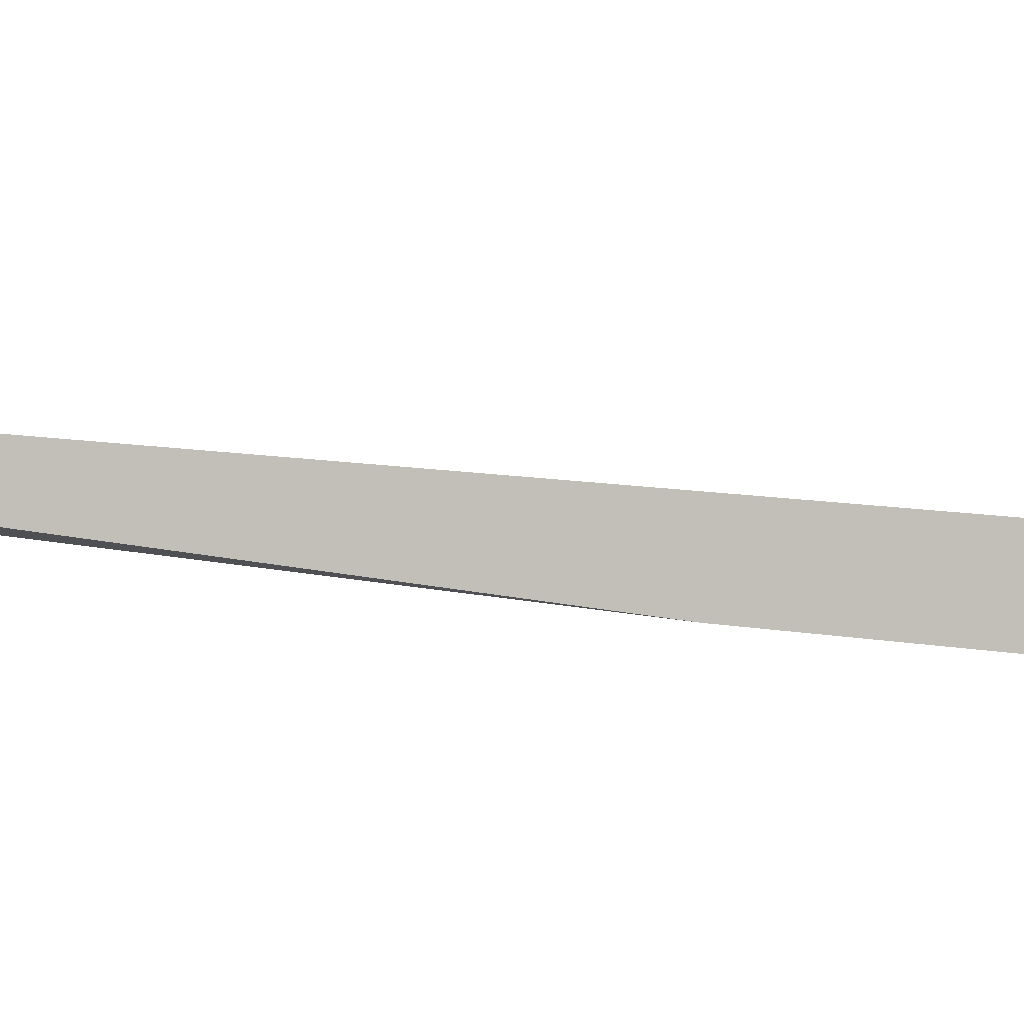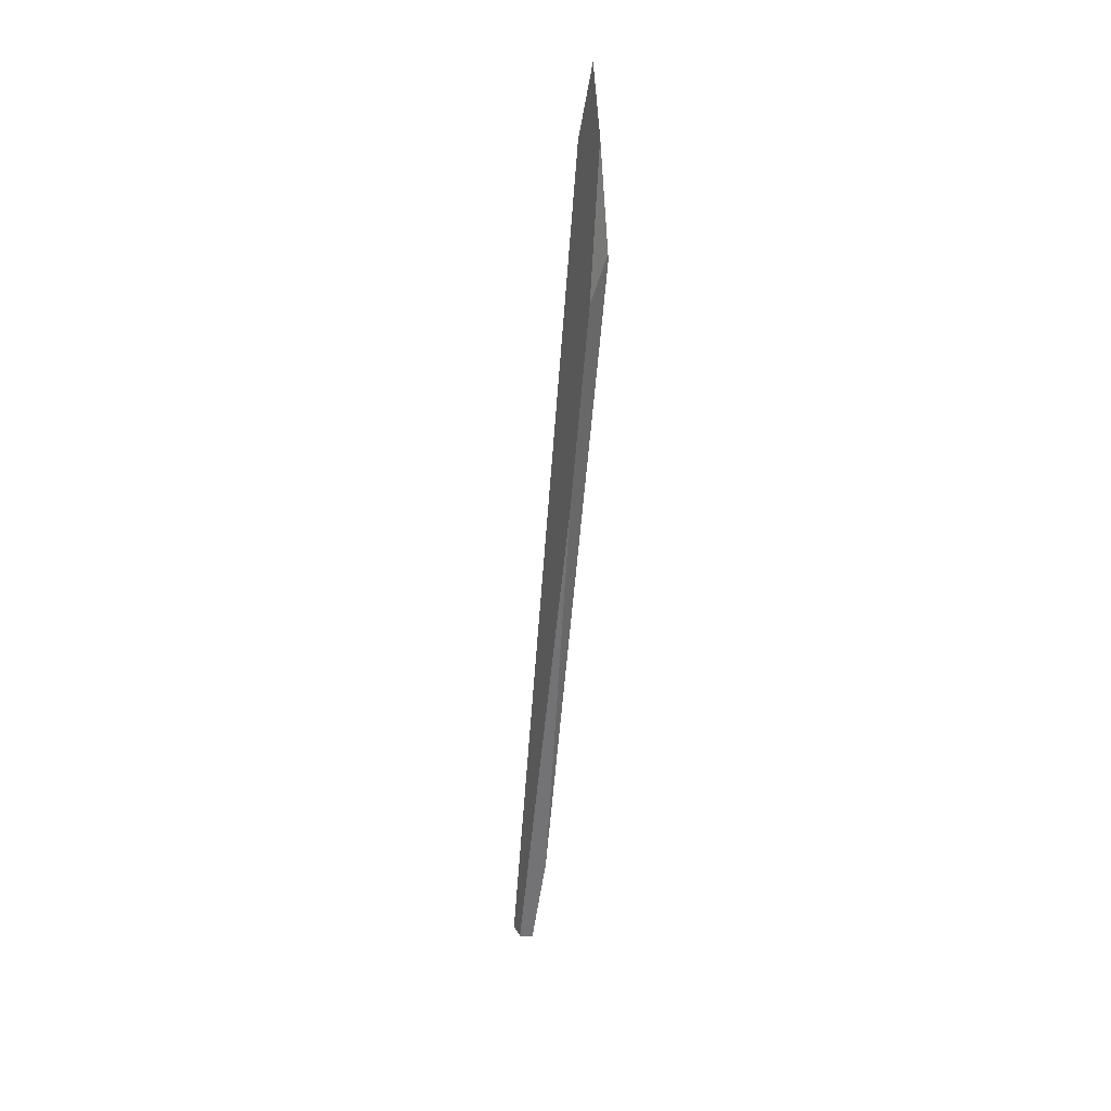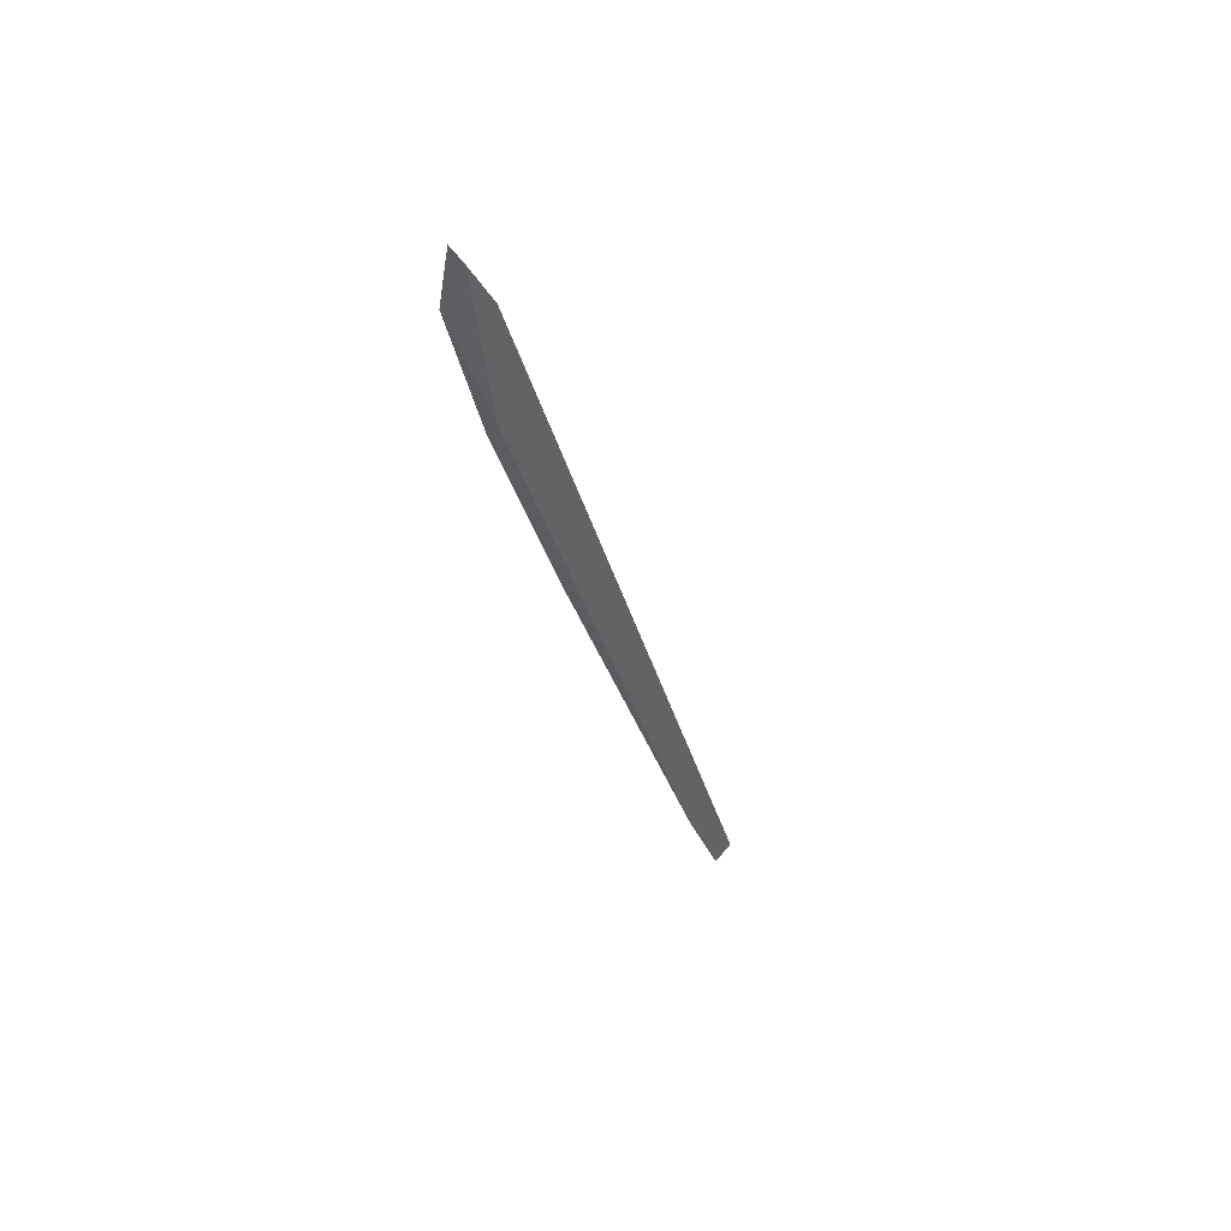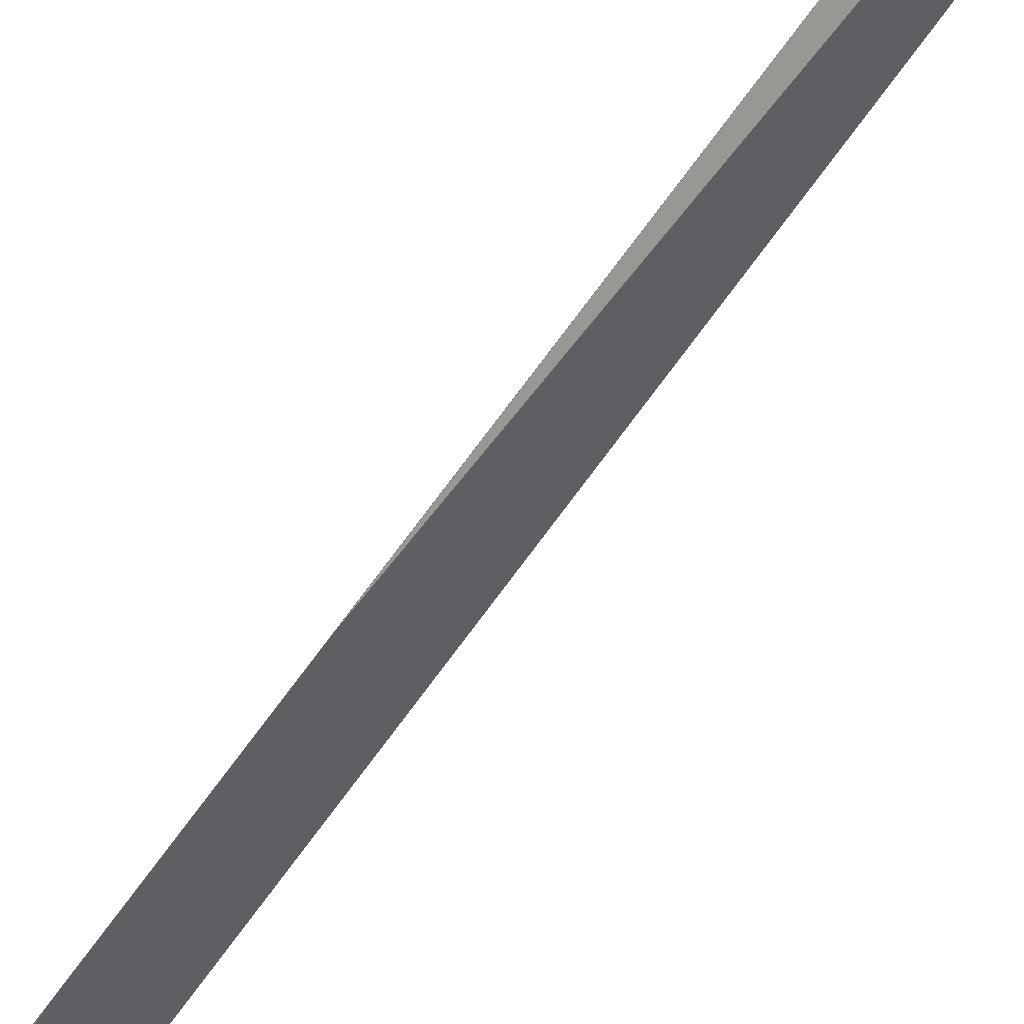
<metadata>
{"format":"obj","ext":"obj","renderer":"f3d","projection":"perspective","resolution":1024,"background":"white","views":[{"elev":-78.7,"azim":-81.2,"up":"+Y"},{"elev":18.5,"azim":55.6,"up":"+Z"},{"elev":56.0,"azim":156.1,"up":"+Z"},{"elev":-46.1,"azim":162.5,"up":"+Y"}]}
</metadata>
<code>
o WoodenBrokenPlanks_452
v -226.5 8.048 24.53
v -226.4 7.942 24.84
v -226.4 6.908 22.51
v -229.1 7.664 11.45
v -235.2 10.29 -11.89
v -237.2 9.811 -17.26
v -236.9 10.47 -17.31
v -238.1 9.931 -17.06
v -227.3 6.803 30.19
v -226.1 6.853 32.91
v -225 6.444 30.52
v -225.6 6.431 33.84
f 6 7 5 4
f 2 11 3
f 8 6 4 11
f 4 3 11
f 11 12 9 8
f 1 10 11 2
f 11 10 12
f 9 12 10
f 5 7 8 9
f 10 1 5 9
f 1 2 3 4
f 1 4 5
f 8 7 6

</code>
